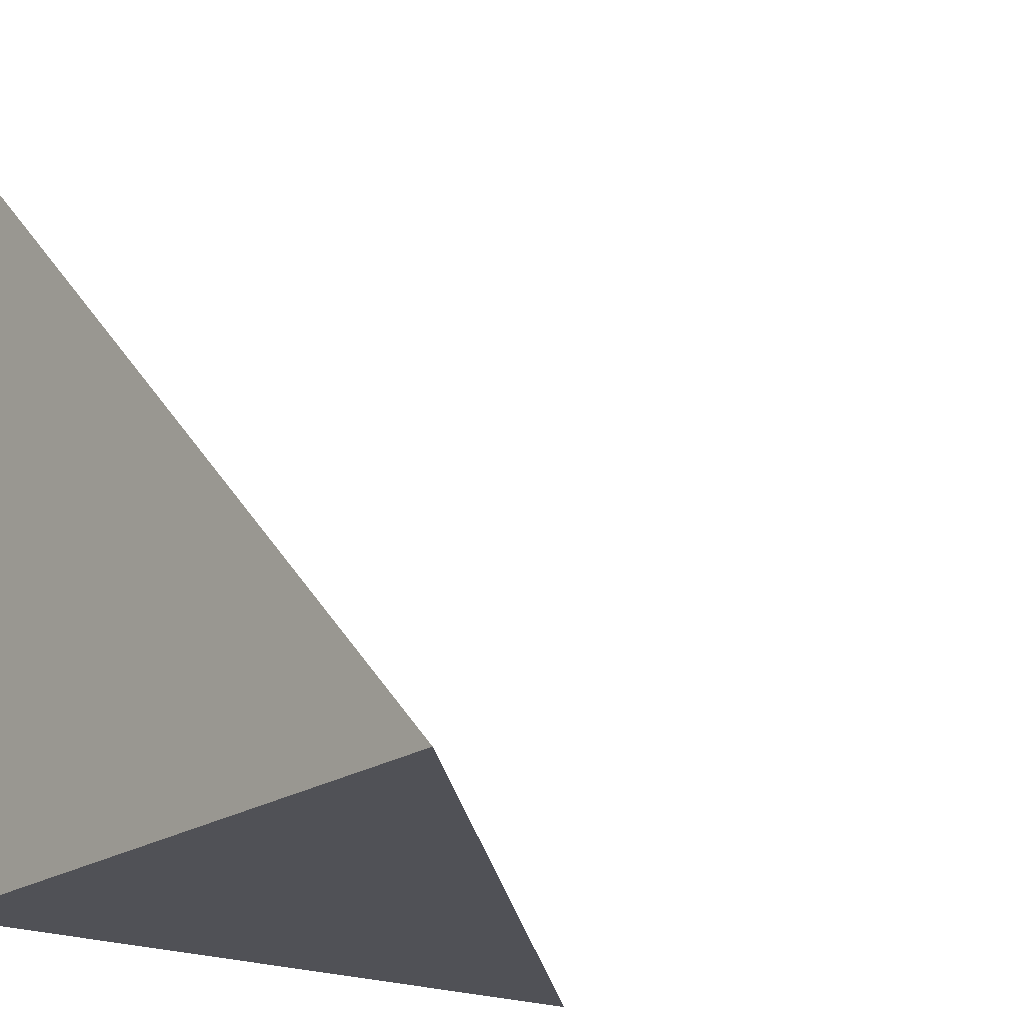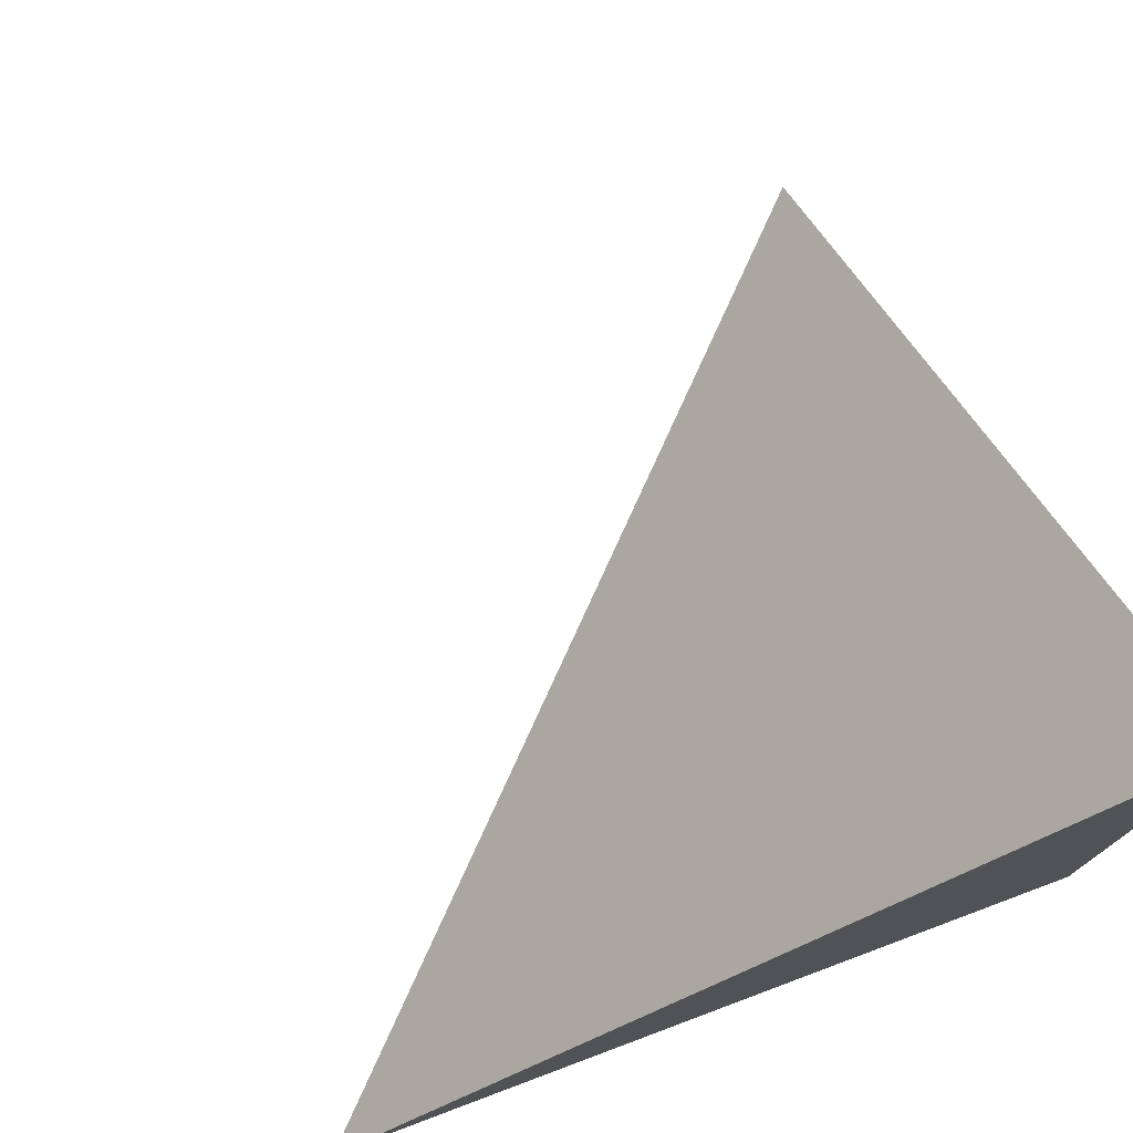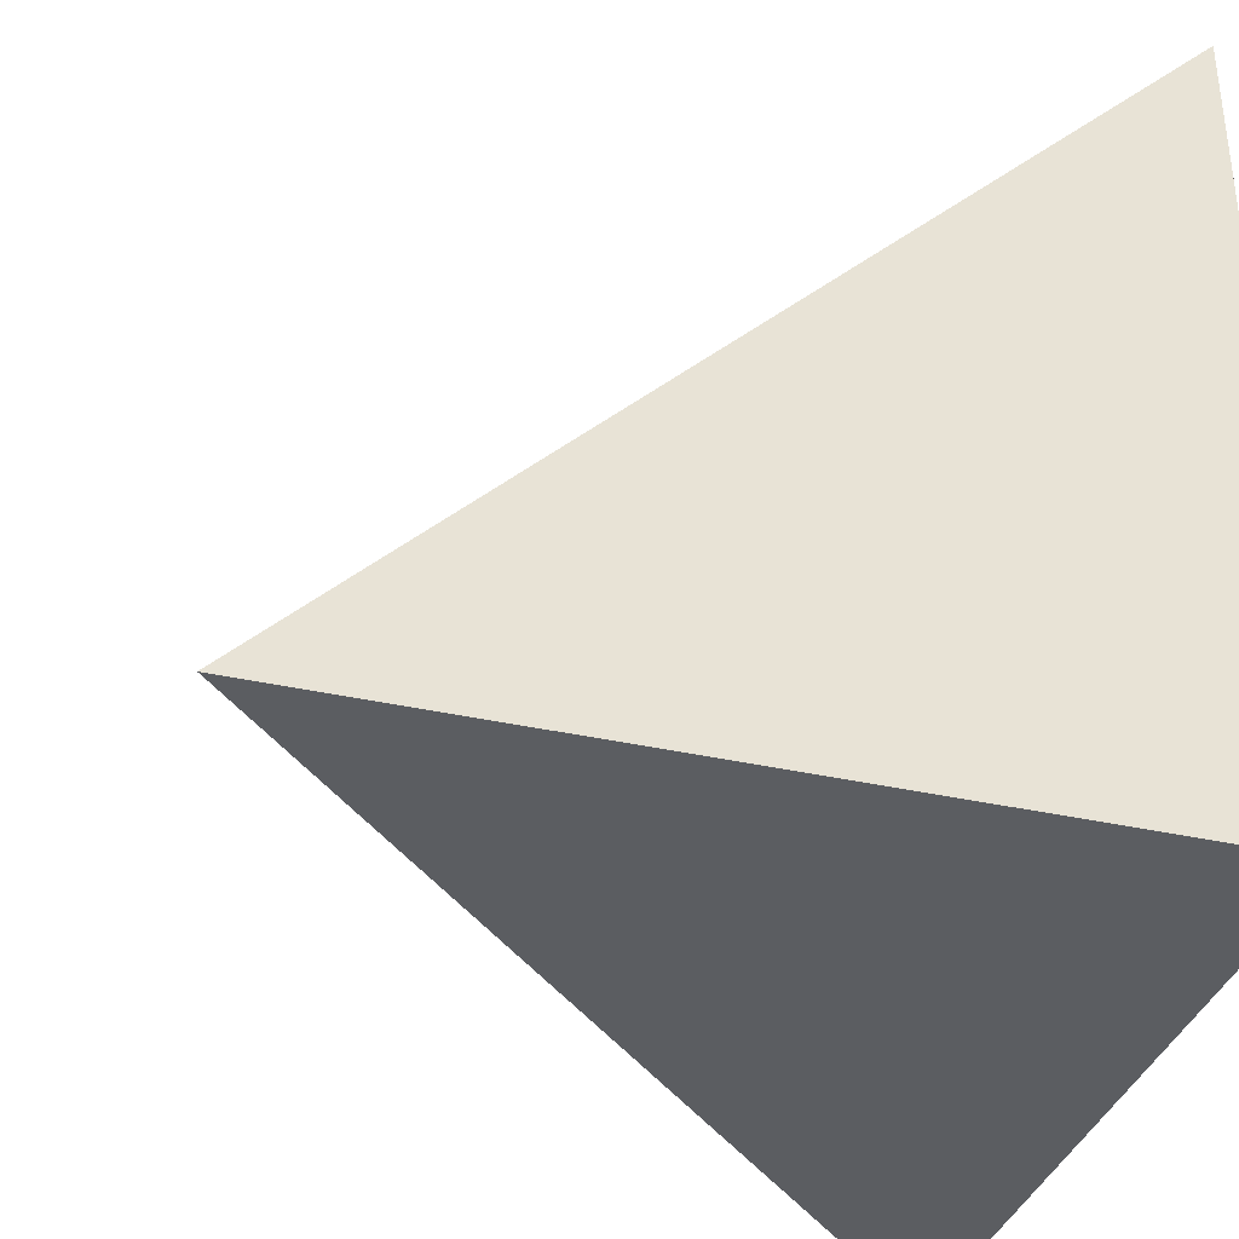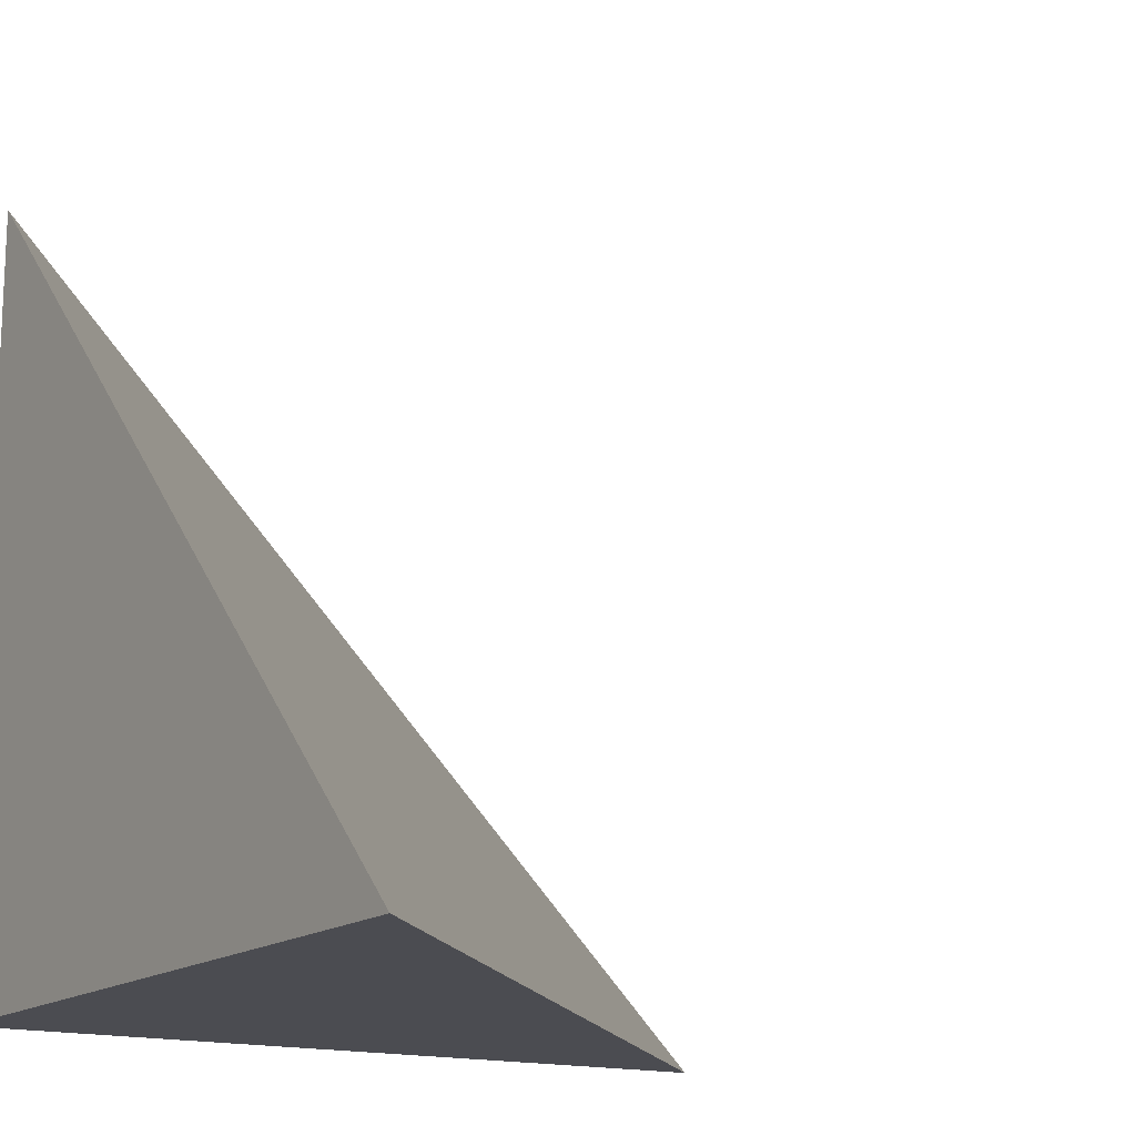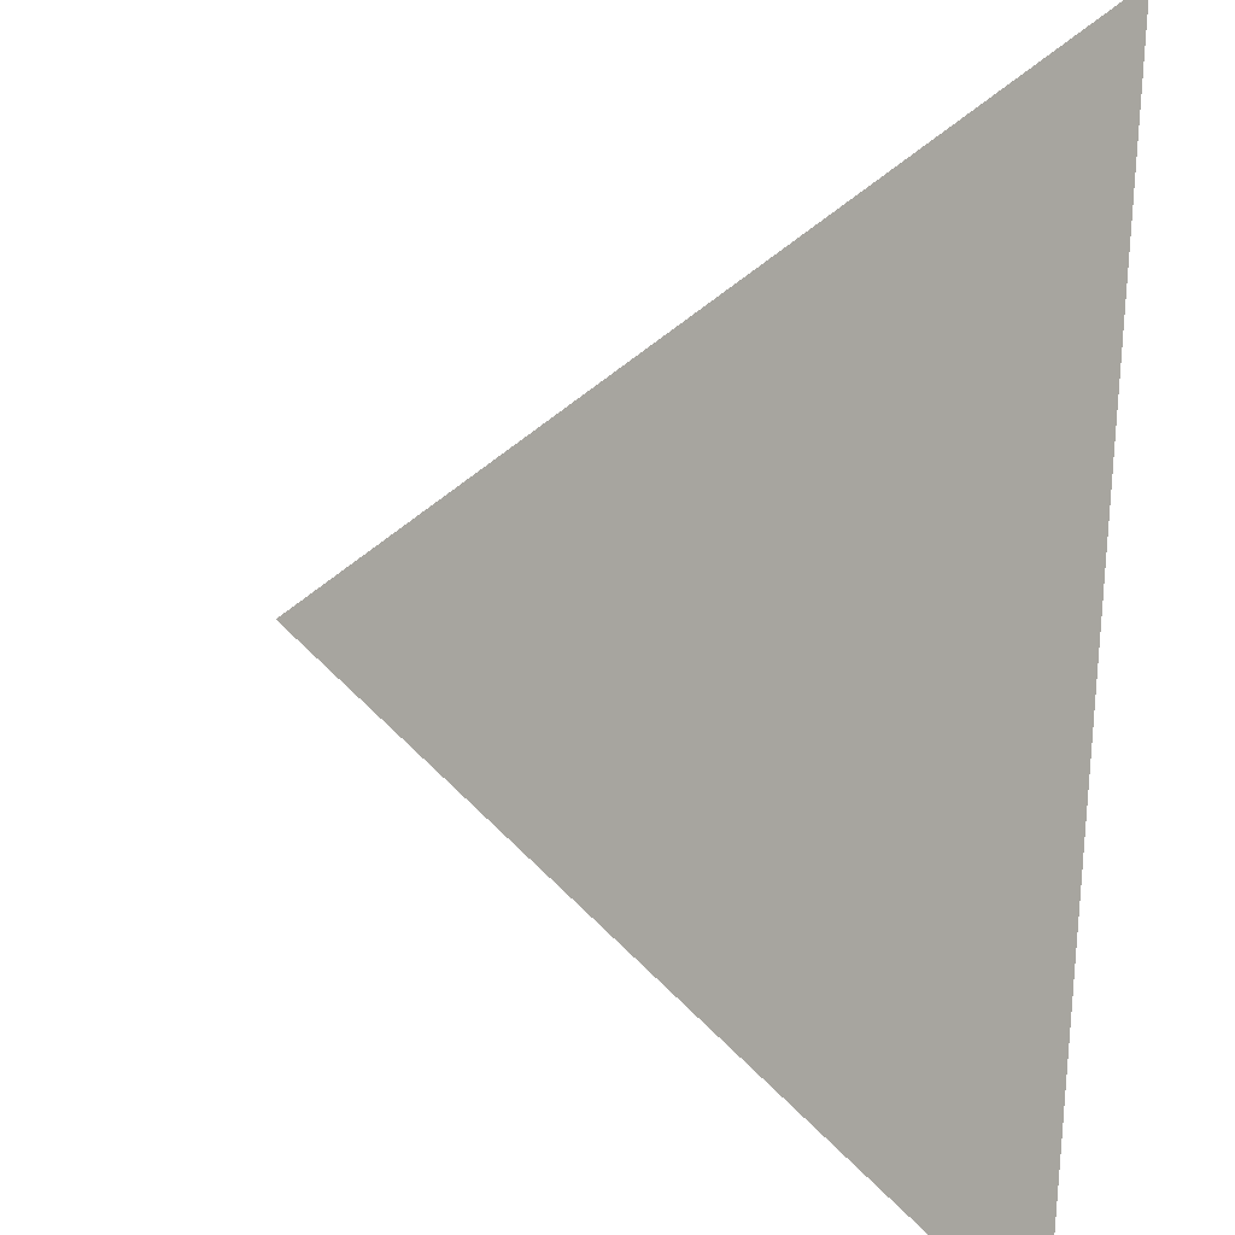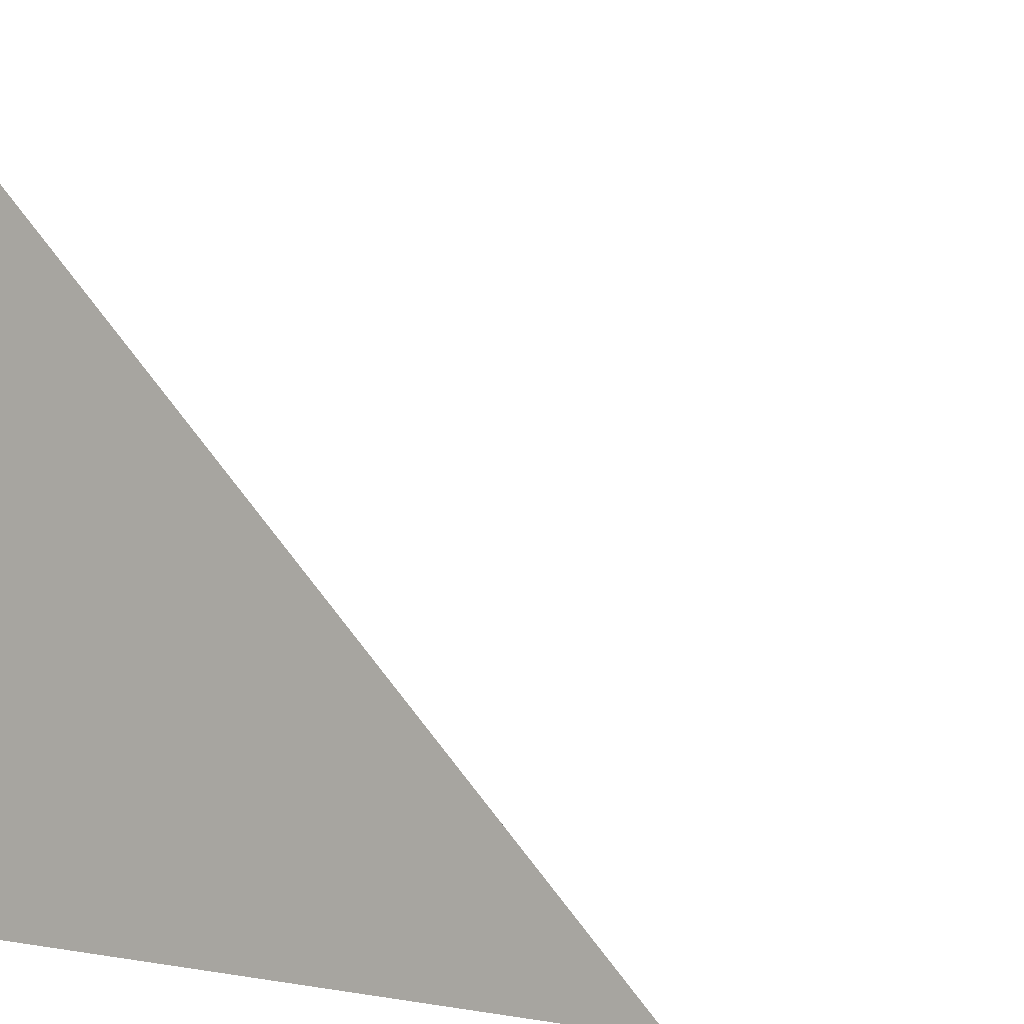
<metadata>
{"format":"obj","ext":"obj","renderer":"f3d","projection":"perspective","resolution":1024,"background":"white","views":[{"elev":-20.5,"azim":-38.9,"up":"+Y"},{"elev":77.0,"azim":159.5,"up":"+Y"},{"elev":-35.8,"azim":-106.7,"up":"+Z"},{"elev":-15.4,"azim":-32.4,"up":"+Y"},{"elev":41.8,"azim":96.8,"up":"+Y"},{"elev":2.9,"azim":-58.2,"up":"+Y"}]}
</metadata>
<code>
v  1  0.9925  1
v  2  0.9925  1
v  1  1.992  1
v  1  0.9925  2
f 1 3 2
f 1 4 3
f 1 2 4
f 2 3 4

</code>
